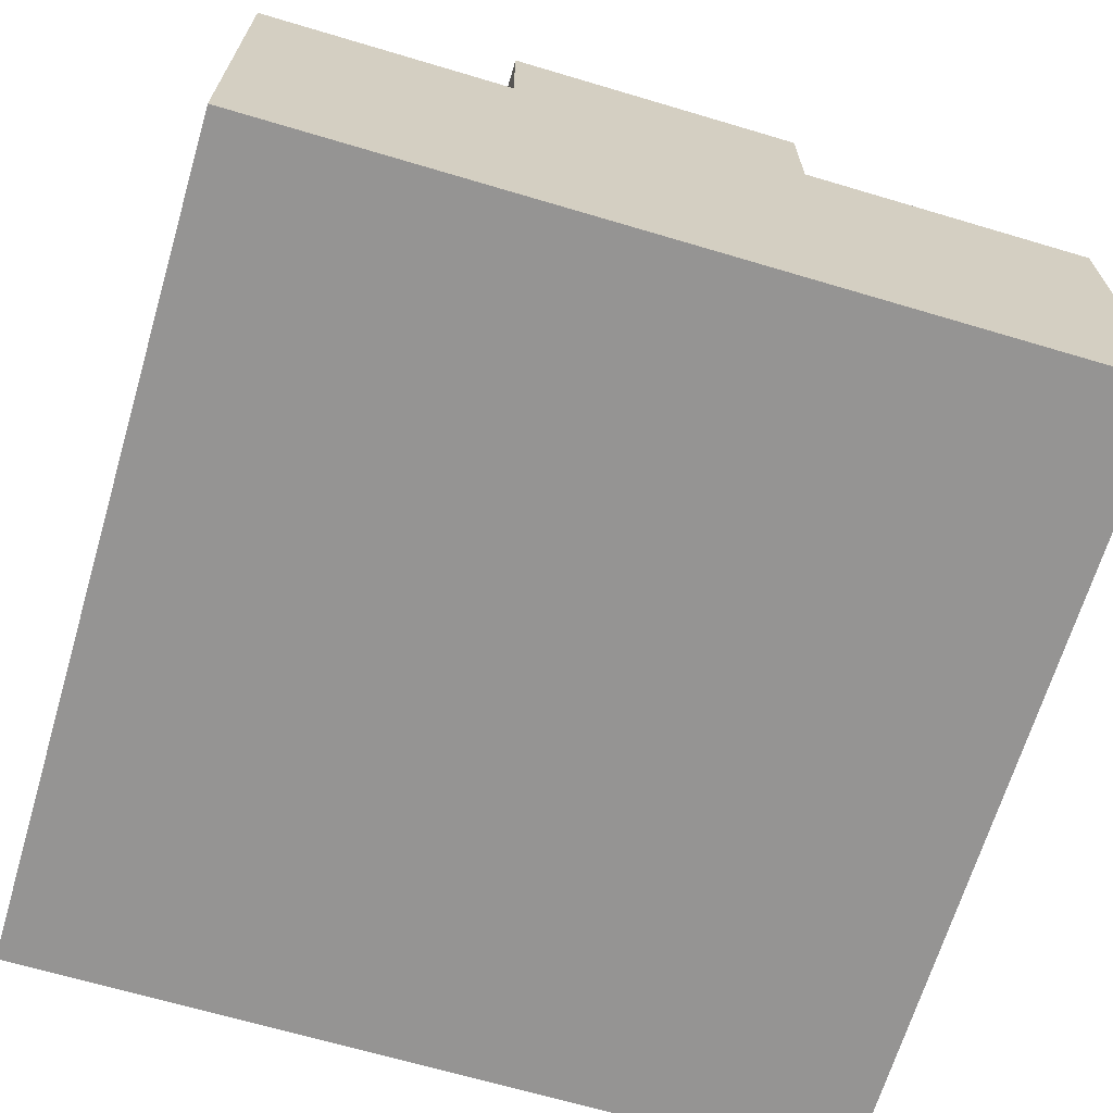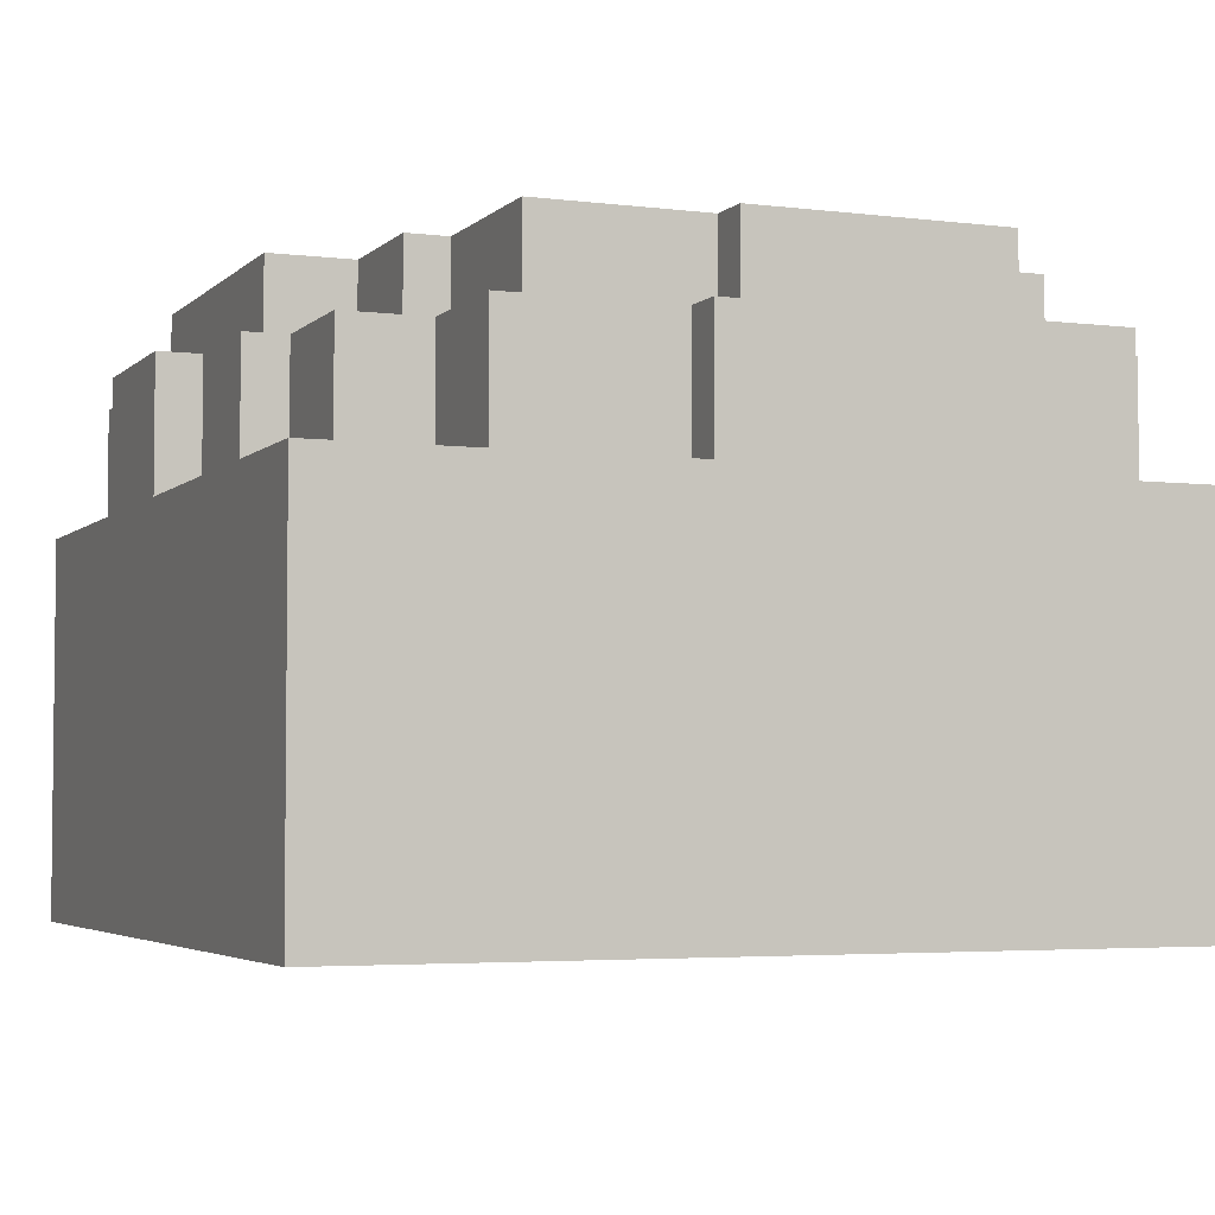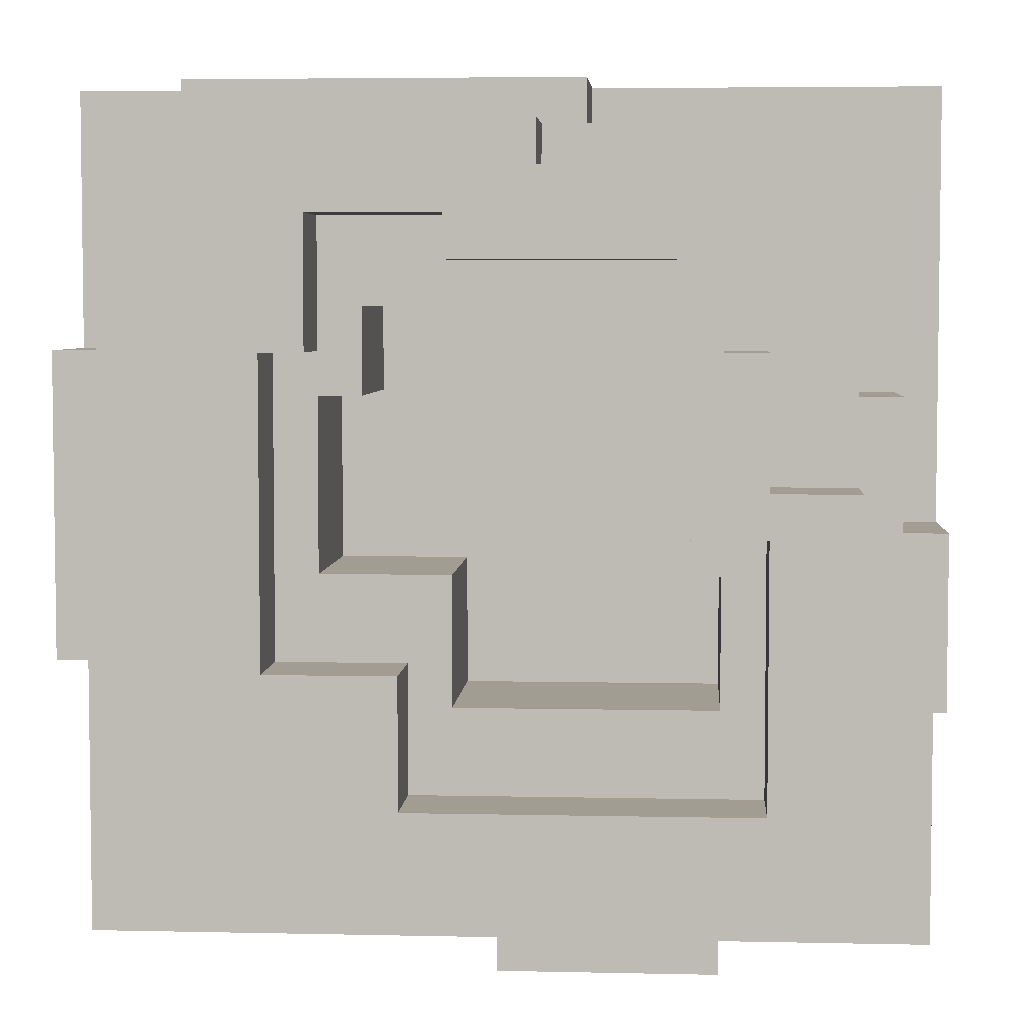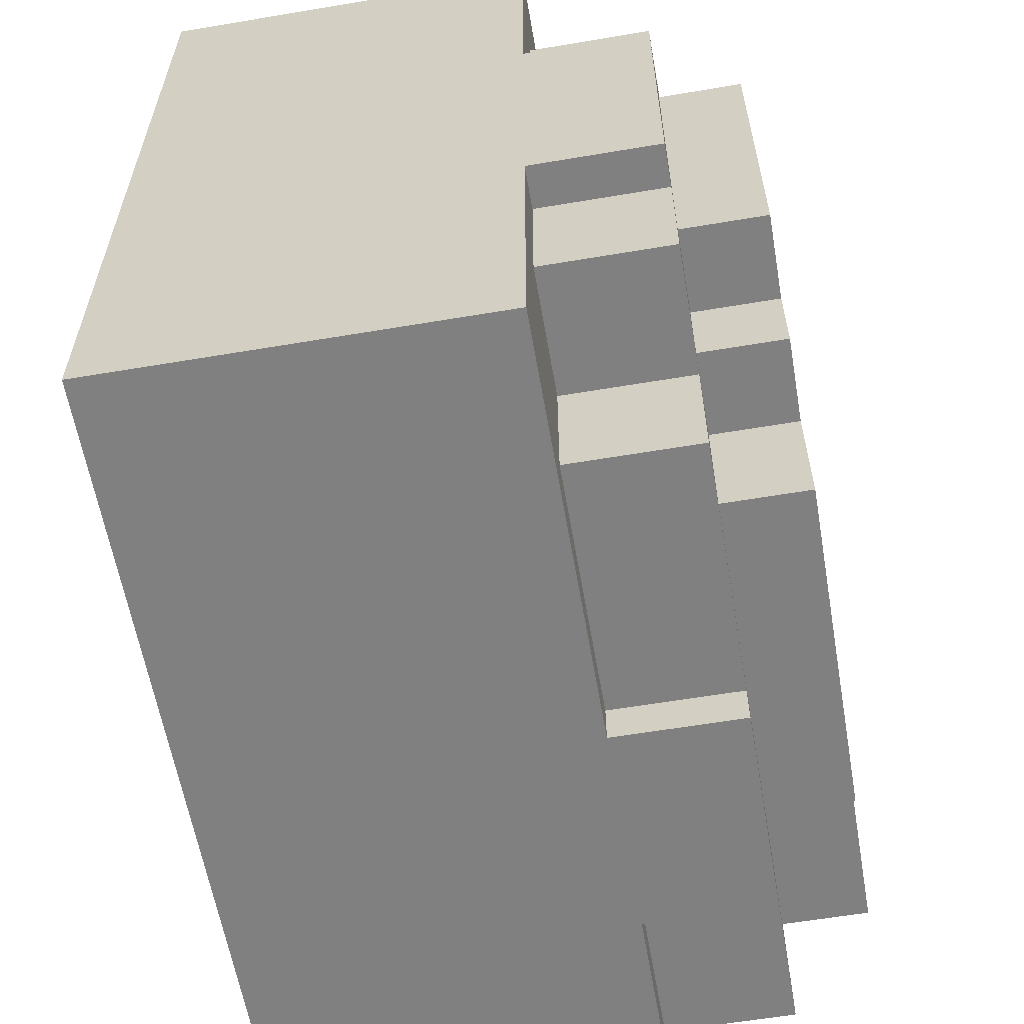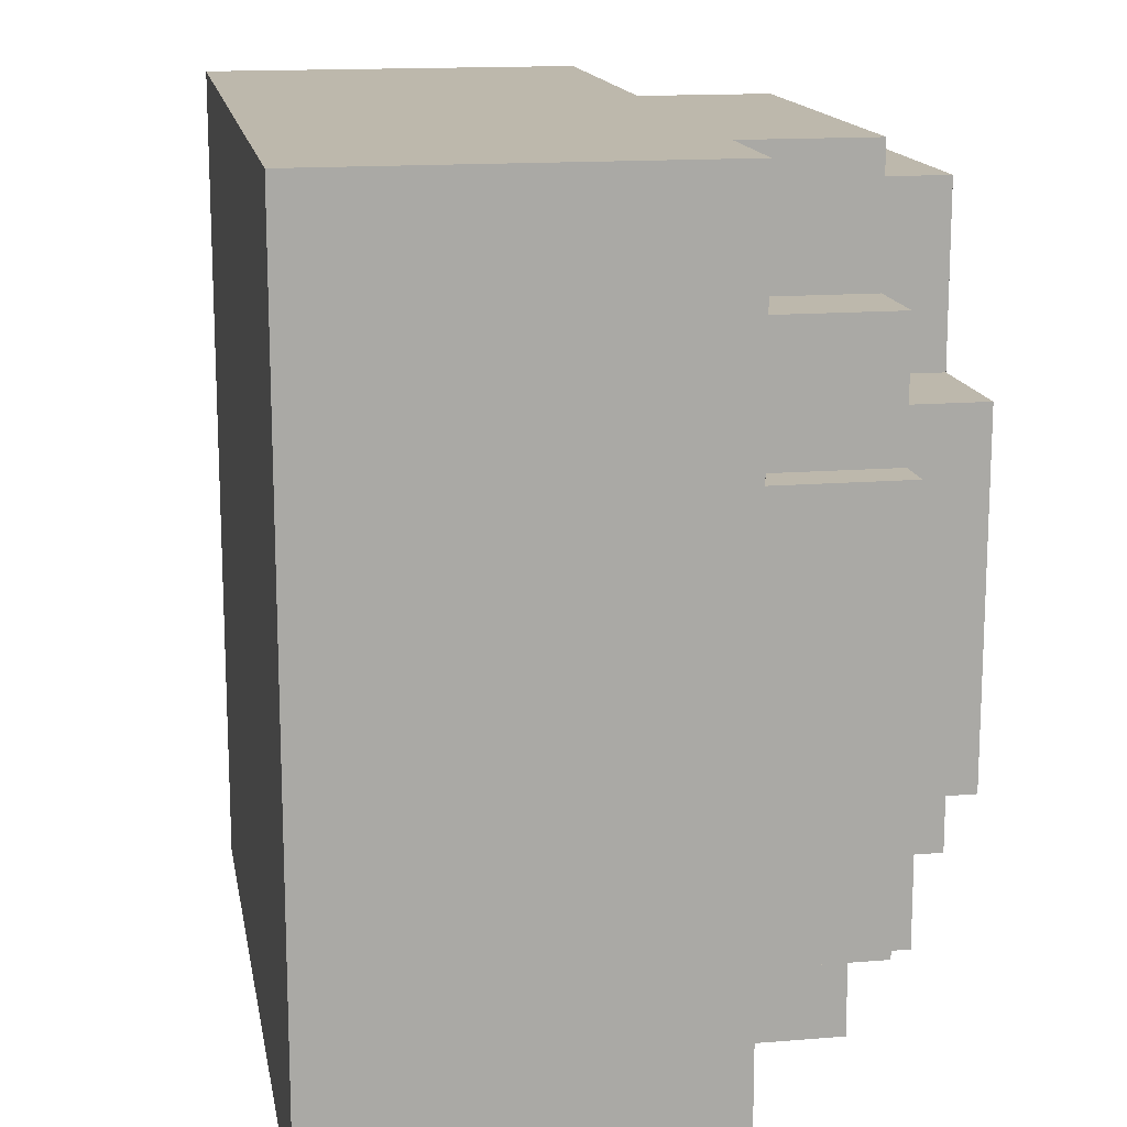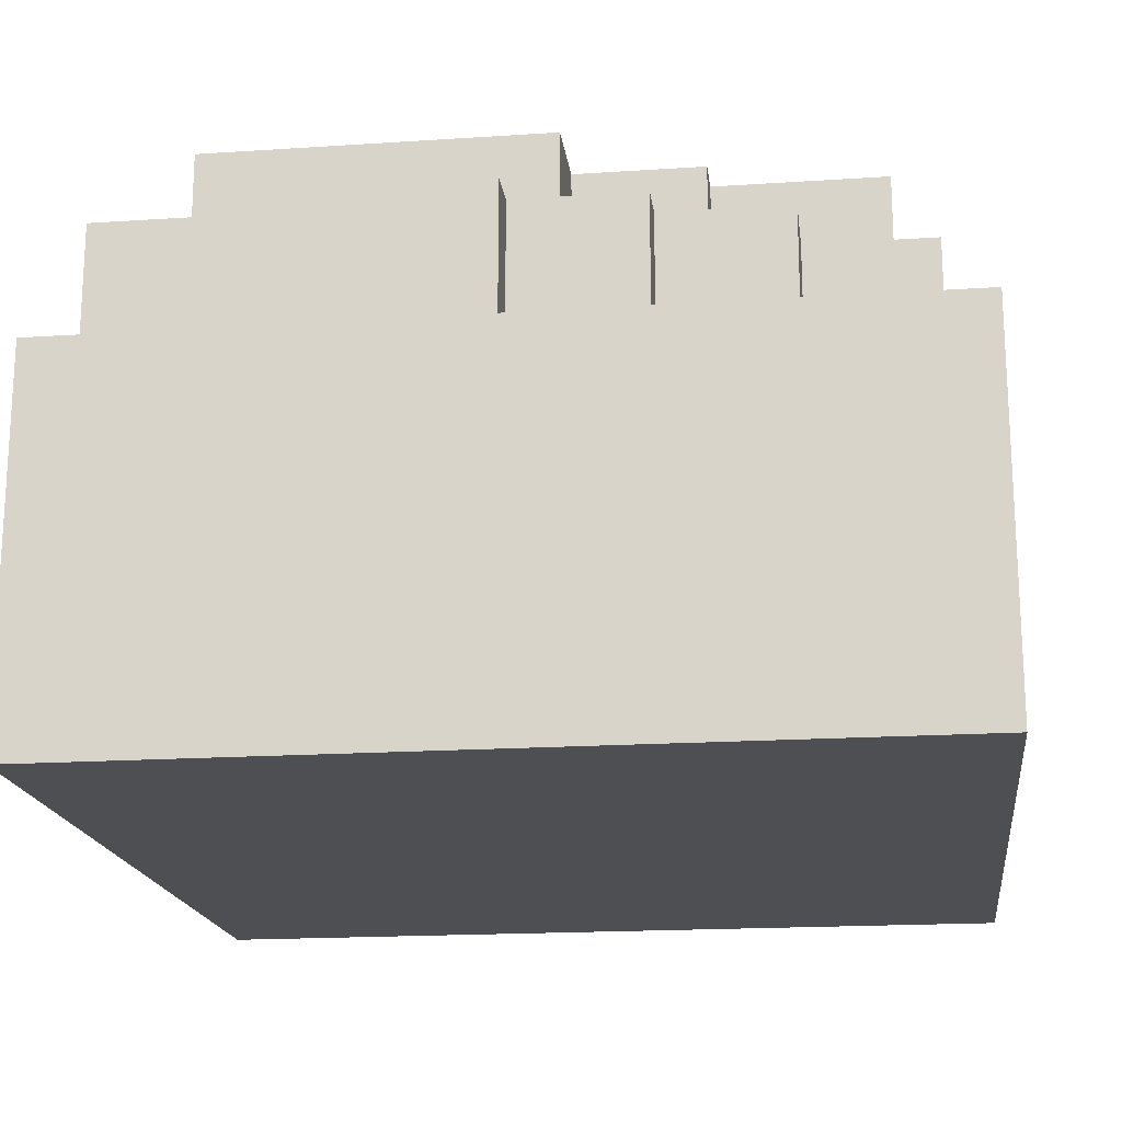
<metadata>
{"format":"obj","ext":"obj","renderer":"f3d","projection":"perspective","resolution":1024,"background":"white","views":[{"elev":-67.1,"azim":-106.6,"up":"+Z"},{"elev":-4.0,"azim":157.7,"up":"+Z"},{"elev":4.8,"azim":4.0,"up":"+Y"},{"elev":-60.1,"azim":-80.2,"up":"+Y"},{"elev":14.9,"azim":-100.0,"up":"+Y"},{"elev":-18.1,"azim":97.3,"up":"+Z"}]}
</metadata>
<code>
v 0 0 15
v 0 20 15
v 0 0 24
v 0 7 24
v 0 14 24
v 0 20 24
v 0 7 27
v 0 14 27
v 1 4 24
v 1 7 24
v 1 14 24
v 1 17 24
v 1 4 27
v 1 7 27
v 1 14 27
v 1 17 27
v 2 7 27
v 2 15 27
v 2 7 29
v 2 15 29
v 3 17 24
v 3 20 24
v 3 17 27
v 3 20 27
v 4 1 24
v 4 4 24
v 4 1 27
v 4 4 27
v 4 5 27
v 4 7 27
v 4 5 29
v 4 7 29
v 5 15 27
v 5 19 27
v 5 15 29
v 5 19 29
v 6 2 27
v 6 5 27
v 6 2 29
v 6 5 29
v 9 16 27
v 9 17 27
v 9 16 29
v 9 17 29
v 10 0 24
v 10 1 24
v 10 0 27
v 10 1 27
v 12 12 23
v 12 14 23
v 12 15 23
v 12 14 26
v 12 15 26
v 12 12 27
v 12 15 27
v 13 9 23
v 13 12 23
v 13 9 27
v 13 12 27
v 14 10 27
v 14 16 27
v 14 10 29
v 14 16 29
v 15 6 23
v 15 9 23
v 15 6 27
v 15 9 27
v 16 4 27
v 16 10 27
v 16 4 29
v 16 10 29
v 5 7 27
v 5 14 27
v 5 7 29
v 5 14 29
v 6 9 23
v 6 13 23
v 6 9 27
v 6 13 27
v 6 14 27
v 6 17 27
v 6 14 29
v 6 17 29
v 7 13 23
v 7 15 23
v 7 13 27
v 7 15 27
v 8 4 27
v 8 7 27
v 8 4 29
v 8 7 29
v 9 6 23
v 9 9 23
v 9 6 27
v 9 9 27
v 11 18 27
v 11 19 27
v 11 18 29
v 11 19 29
v 12 19 24
v 12 20 24
v 12 19 27
v 12 20 27
v 14 2 27
v 14 3 27
v 14 2 29
v 14 3 29
v 15 0 24
v 15 1 24
v 15 0 27
v 15 1 27
v 15 14 27
v 15 18 27
v 15 14 29
v 15 18 29
v 16 16 24
v 16 19 24
v 16 11 27
v 16 14 27
v 16 16 27
v 16 19 27
v 16 11 29
v 16 14 29
v 18 13 24
v 18 16 24
v 18 3 27
v 18 11 27
v 18 13 27
v 18 16 27
v 18 3 29
v 18 11 29
v 19 1 24
v 19 6 24
v 19 10 24
v 19 13 24
v 19 1 27
v 19 6 27
v 19 10 27
v 19 13 27
v 20 0 15
v 20 20 15
v 20 0 24
v 20 6 24
v 20 10 24
v 20 20 24
v 20 6 27
v 20 10 27
v 0 0 15
v 0 0 24
v 10 0 24
v 10 0 27
v 15 0 24
v 15 0 27
v 20 0 15
v 20 0 24
v 4 1 24
v 4 1 27
v 10 1 24
v 10 1 27
v 15 1 24
v 15 1 27
v 19 1 24
v 19 1 27
v 6 2 27
v 6 2 29
v 14 2 27
v 14 2 29
v 14 3 27
v 14 3 29
v 18 3 27
v 18 3 29
v 1 4 24
v 1 4 27
v 4 4 24
v 4 4 27
v 4 5 27
v 4 5 29
v 6 5 27
v 6 5 29
v 19 6 24
v 19 6 27
v 20 6 24
v 20 6 27
v 0 7 24
v 0 7 27
v 1 7 24
v 1 7 27
v 2 7 27
v 2 7 29
v 4 7 27
v 4 7 29
v 13 9 23
v 13 9 27
v 15 9 23
v 15 9 27
v 14 10 27
v 14 10 29
v 16 10 27
v 16 10 29
v 12 12 23
v 12 12 27
v 13 12 23
v 13 12 27
v 6 13 23
v 6 13 27
v 7 13 23
v 7 13 27
v 5 14 27
v 5 14 29
v 6 14 27
v 6 14 29
v 7 15 23
v 7 15 27
v 12 15 23
v 12 15 26
v 12 15 27
v 9 16 27
v 9 16 29
v 14 16 27
v 14 16 29
v 6 17 27
v 6 17 29
v 9 17 27
v 9 17 29
v 8 4 27
v 8 4 29
v 16 4 27
v 16 4 29
v 9 6 23
v 9 6 27
v 15 6 23
v 15 6 27
v 5 7 27
v 5 7 29
v 8 7 27
v 8 7 29
v 6 9 23
v 6 9 27
v 9 9 23
v 9 9 27
v 19 10 24
v 19 10 27
v 20 10 24
v 20 10 27
v 16 11 27
v 16 11 29
v 18 11 27
v 18 11 29
v 18 13 24
v 18 13 27
v 19 13 24
v 19 13 27
v 0 14 24
v 0 14 27
v 1 14 24
v 1 14 27
v 15 14 27
v 15 14 29
v 16 14 27
v 16 14 29
v 2 15 27
v 2 15 29
v 5 15 27
v 5 15 29
v 16 16 24
v 16 16 27
v 18 16 24
v 18 16 27
v 1 17 24
v 1 17 27
v 3 17 24
v 3 17 27
v 11 18 27
v 11 18 29
v 15 18 27
v 15 18 29
v 5 19 27
v 5 19 29
v 11 19 27
v 11 19 29
v 12 19 24
v 12 19 27
v 16 19 24
v 16 19 27
v 0 20 15
v 0 20 24
v 3 20 24
v 3 20 27
v 12 20 24
v 12 20 27
v 20 20 15
v 20 20 24
v 0 0 15
v 20 0 15
v 0 20 15
v 20 20 15
v 9 6 23
v 15 6 23
v 6 9 23
v 9 9 23
v 13 9 23
v 15 9 23
v 12 12 23
v 13 12 23
v 6 13 23
v 7 13 23
v 12 14 23
v 7 15 23
v 12 15 23
v 0 0 24
v 10 0 24
v 15 0 24
v 20 0 24
v 4 1 24
v 10 1 24
v 15 1 24
v 19 1 24
v 1 4 24
v 4 4 24
v 19 6 24
v 20 6 24
v 0 7 24
v 1 7 24
v 19 10 24
v 20 10 24
v 18 13 24
v 19 13 24
v 0 14 24
v 1 14 24
v 16 16 24
v 18 16 24
v 1 17 24
v 3 17 24
v 12 19 24
v 16 19 24
v 0 20 24
v 3 20 24
v 12 20 24
v 20 20 24
v 10 0 27
v 15 0 27
v 4 1 27
v 10 1 27
v 15 1 27
v 19 1 27
v 6 2 27
v 14 2 27
v 14 3 27
v 18 3 27
v 1 4 27
v 4 4 27
v 8 4 27
v 16 4 27
v 4 5 27
v 6 5 27
v 9 6 27
v 15 6 27
v 19 6 27
v 20 6 27
v 0 7 27
v 1 7 27
v 2 7 27
v 4 7 27
v 5 7 27
v 8 7 27
v 6 9 27
v 9 9 27
v 13 9 27
v 15 9 27
v 14 10 27
v 16 10 27
v 19 10 27
v 20 10 27
v 16 11 27
v 18 11 27
v 12 12 27
v 13 12 27
v 6 13 27
v 7 13 27
v 18 13 27
v 19 13 27
v 0 14 27
v 1 14 27
v 5 14 27
v 6 14 27
v 15 14 27
v 16 14 27
v 2 15 27
v 5 15 27
v 7 15 27
v 12 15 27
v 9 16 27
v 14 16 27
v 16 16 27
v 18 16 27
v 1 17 27
v 3 17 27
v 6 17 27
v 9 17 27
v 11 18 27
v 15 18 27
v 5 19 27
v 11 19 27
v 12 19 27
v 16 19 27
v 3 20 27
v 12 20 27
v 6 2 29
v 14 2 29
v 14 3 29
v 18 3 29
v 8 4 29
v 16 4 29
v 4 5 29
v 6 5 29
v 2 7 29
v 4 7 29
v 5 7 29
v 8 7 29
v 14 10 29
v 16 10 29
v 16 11 29
v 18 11 29
v 5 14 29
v 6 14 29
v 15 14 29
v 16 14 29
v 2 15 29
v 5 15 29
v 9 16 29
v 14 16 29
v 6 17 29
v 9 17 29
v 11 18 29
v 15 18 29
v 5 19 29
v 11 19 29
f 3 2 1
f 4 2 3
f 5 2 4
f 6 2 5
f 7 5 4
f 8 5 7
f 13 10 9
f 14 10 13
f 15 12 11
f 16 12 15
f 19 18 17
f 20 18 19
f 23 22 21
f 24 22 23
f 27 26 25
f 28 26 27
f 31 30 29
f 32 30 31
f 35 34 33
f 36 34 35
f 39 38 37
f 40 38 39
f 43 42 41
f 44 42 43
f 47 46 45
f 48 46 47
f 52 50 49
f 52 51 50
f 53 51 52
f 54 52 49
f 54 53 52
f 55 53 54
f 58 57 56
f 59 57 58
f 62 61 60
f 63 61 62
f 66 65 64
f 67 65 66
f 70 69 68
f 71 69 70
f 72 73 74
f 74 73 75
f 76 77 78
f 78 77 79
f 80 81 82
f 82 81 83
f 84 85 86
f 86 85 87
f 88 89 90
f 90 89 91
f 92 93 94
f 94 93 95
f 96 97 98
f 98 97 99
f 100 101 102
f 102 101 103
f 104 105 106
f 106 105 107
f 108 109 110
f 110 109 111
f 112 113 114
f 114 113 115
f 116 117 120
f 120 117 121
f 118 119 122
f 122 119 123
f 124 125 128
f 128 125 129
f 126 127 130
f 130 127 131
f 132 133 136
f 136 133 137
f 134 135 138
f 138 135 139
f 140 141 142
f 142 141 143
f 143 141 144
f 144 141 145
f 143 144 146
f 146 144 147
f 150 149 148
f 152 150 148
f 152 151 150
f 153 151 152
f 154 152 148
f 155 152 154
f 158 157 156
f 159 157 158
f 162 161 160
f 163 161 162
f 166 165 164
f 167 165 166
f 170 169 168
f 171 169 170
f 174 173 172
f 175 173 174
f 178 177 176
f 179 177 178
f 182 181 180
f 183 181 182
f 186 185 184
f 187 185 186
f 190 189 188
f 191 189 190
f 194 193 192
f 195 193 194
f 198 197 196
f 199 197 198
f 202 201 200
f 203 201 202
f 206 205 204
f 207 205 206
f 210 209 208
f 211 209 210
f 214 213 212
f 215 213 214
f 216 213 215
f 219 218 217
f 220 218 219
f 223 222 221
f 224 222 223
f 225 226 227
f 227 226 228
f 229 230 231
f 231 230 232
f 233 234 235
f 235 234 236
f 237 238 239
f 239 238 240
f 241 242 243
f 243 242 244
f 245 246 247
f 247 246 248
f 249 250 251
f 251 250 252
f 253 254 255
f 255 254 256
f 257 258 259
f 259 258 260
f 261 262 263
f 263 262 264
f 265 266 267
f 267 266 268
f 269 270 271
f 271 270 272
f 273 274 275
f 275 274 276
f 277 278 279
f 279 278 280
f 281 282 283
f 283 282 284
f 285 286 287
f 285 287 289
f 287 288 289
f 289 288 290
f 285 289 291
f 291 289 292
f 295 294 293
f 296 294 295
f 297 298 300
f 300 298 301
f 301 298 302
f 299 300 303
f 300 301 303
f 303 301 304
f 299 303 305
f 305 303 306
f 306 303 307
f 306 307 308
f 308 307 309
f 310 311 314
f 314 311 315
f 312 313 316
f 316 313 317
f 310 314 318
f 318 314 319
f 317 313 320
f 320 313 321
f 310 318 322
f 322 318 323
f 324 325 327
f 326 327 331
f 328 329 332
f 330 331 335
f 332 333 336
f 328 332 336
f 336 333 337
f 334 335 338
f 327 325 339
f 338 335 339
f 331 327 339
f 335 331 339
f 340 341 343
f 343 341 344
f 342 343 346
f 344 345 346
f 343 344 346
f 346 345 347
f 347 345 348
f 348 345 349
f 342 346 351
f 351 346 354
f 350 351 354
f 354 346 355
f 352 353 356
f 356 353 357
f 349 345 358
f 350 354 361
f 361 354 362
f 362 354 363
f 352 356 365
f 364 365 366
f 365 356 367
f 366 365 367
f 357 353 369
f 368 369 370
f 369 353 371
f 370 369 371
f 349 358 372
f 358 359 372
f 372 359 373
f 349 372 375
f 368 370 377
f 364 366 378
f 374 375 380
f 375 372 380
f 380 372 381
f 360 361 382
f 361 362 382
f 382 362 383
f 378 379 384
f 364 378 384
f 384 379 385
f 374 380 387
f 383 362 388
f 385 379 390
f 376 377 391
f 390 391 392
f 377 370 393
f 392 391 393
f 391 377 393
f 386 387 394
f 387 380 394
f 394 380 395
f 388 389 396
f 383 388 396
f 396 389 397
f 385 390 398
f 390 392 398
f 398 392 399
f 386 394 401
f 397 389 402
f 400 401 403
f 403 401 404
f 401 394 405
f 404 401 405
f 397 402 406
f 403 404 406
f 402 403 406
f 406 404 407
f 408 409 410
f 408 410 412
f 410 411 412
f 412 411 413
f 408 412 415
f 414 415 417
f 417 415 418
f 415 412 419
f 418 415 419
f 413 411 421
f 421 411 422
f 420 421 422
f 422 411 423
f 416 417 424
f 417 418 424
f 420 422 426
f 426 422 427
f 424 425 428
f 416 424 428
f 428 425 429
f 420 426 431
f 429 425 432
f 430 431 433
f 433 431 434
f 432 433 434
f 431 426 435
f 434 431 435
f 429 432 436
f 432 434 436
f 436 434 437

</code>
